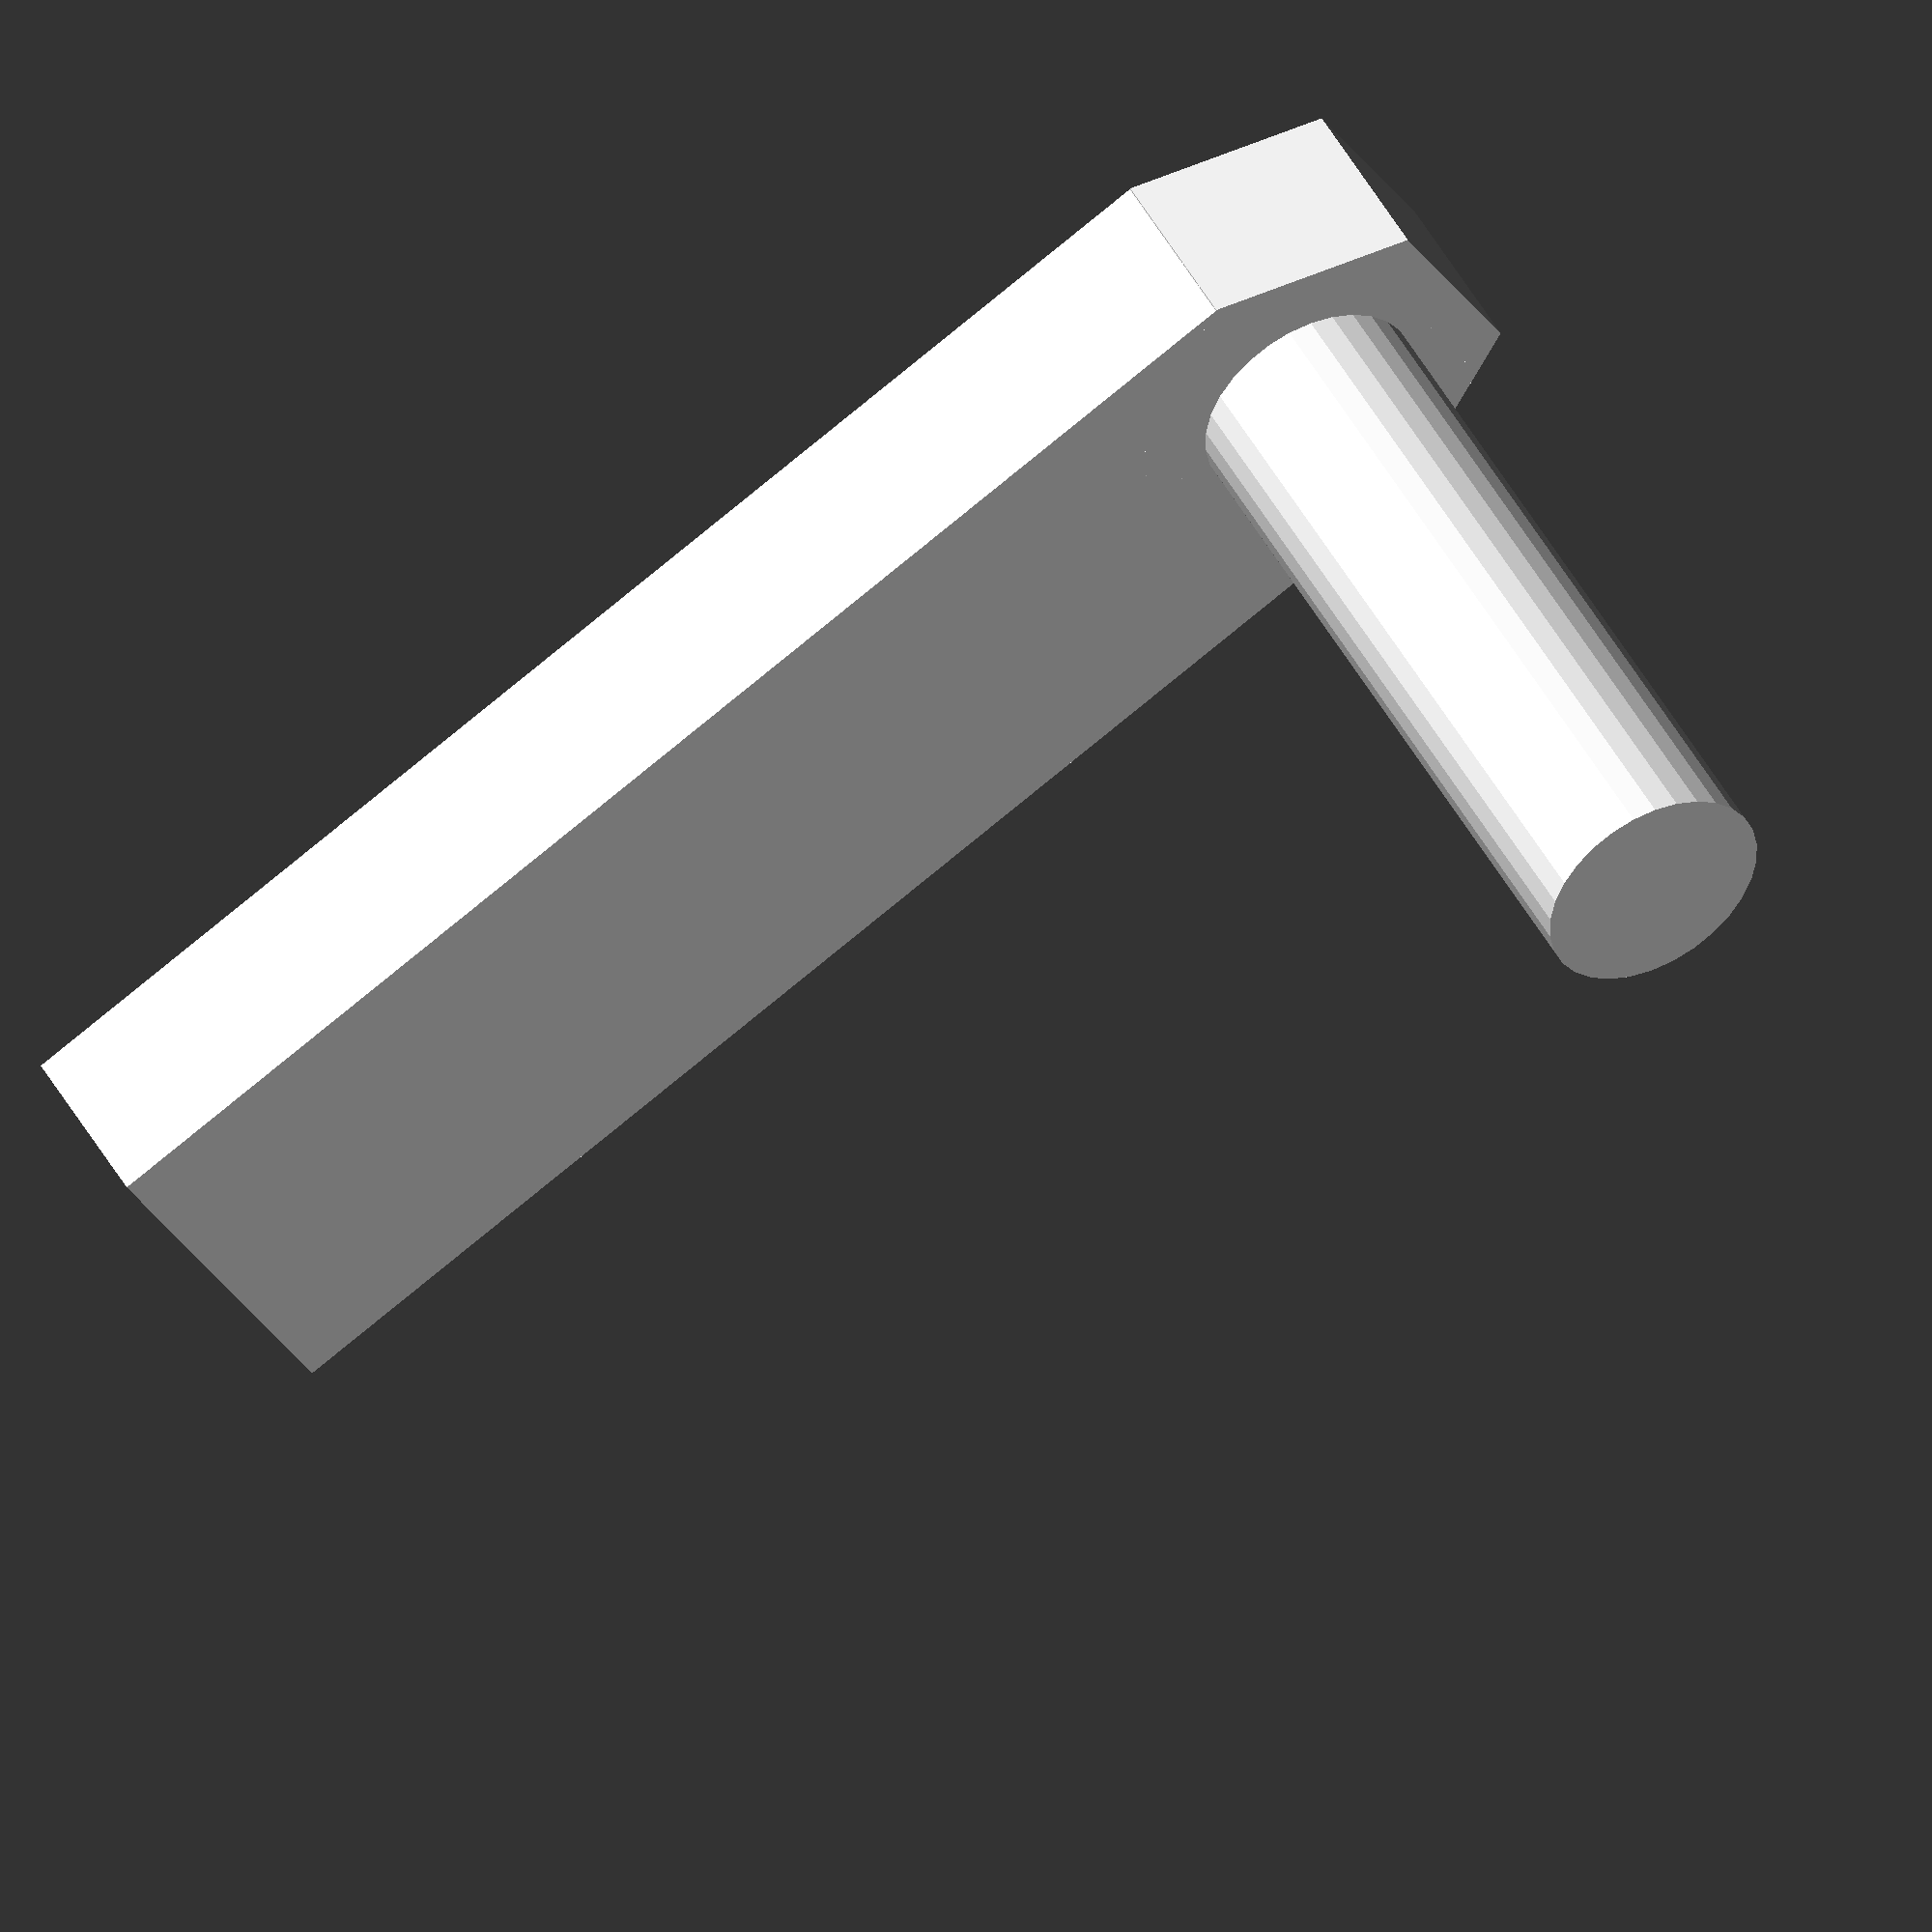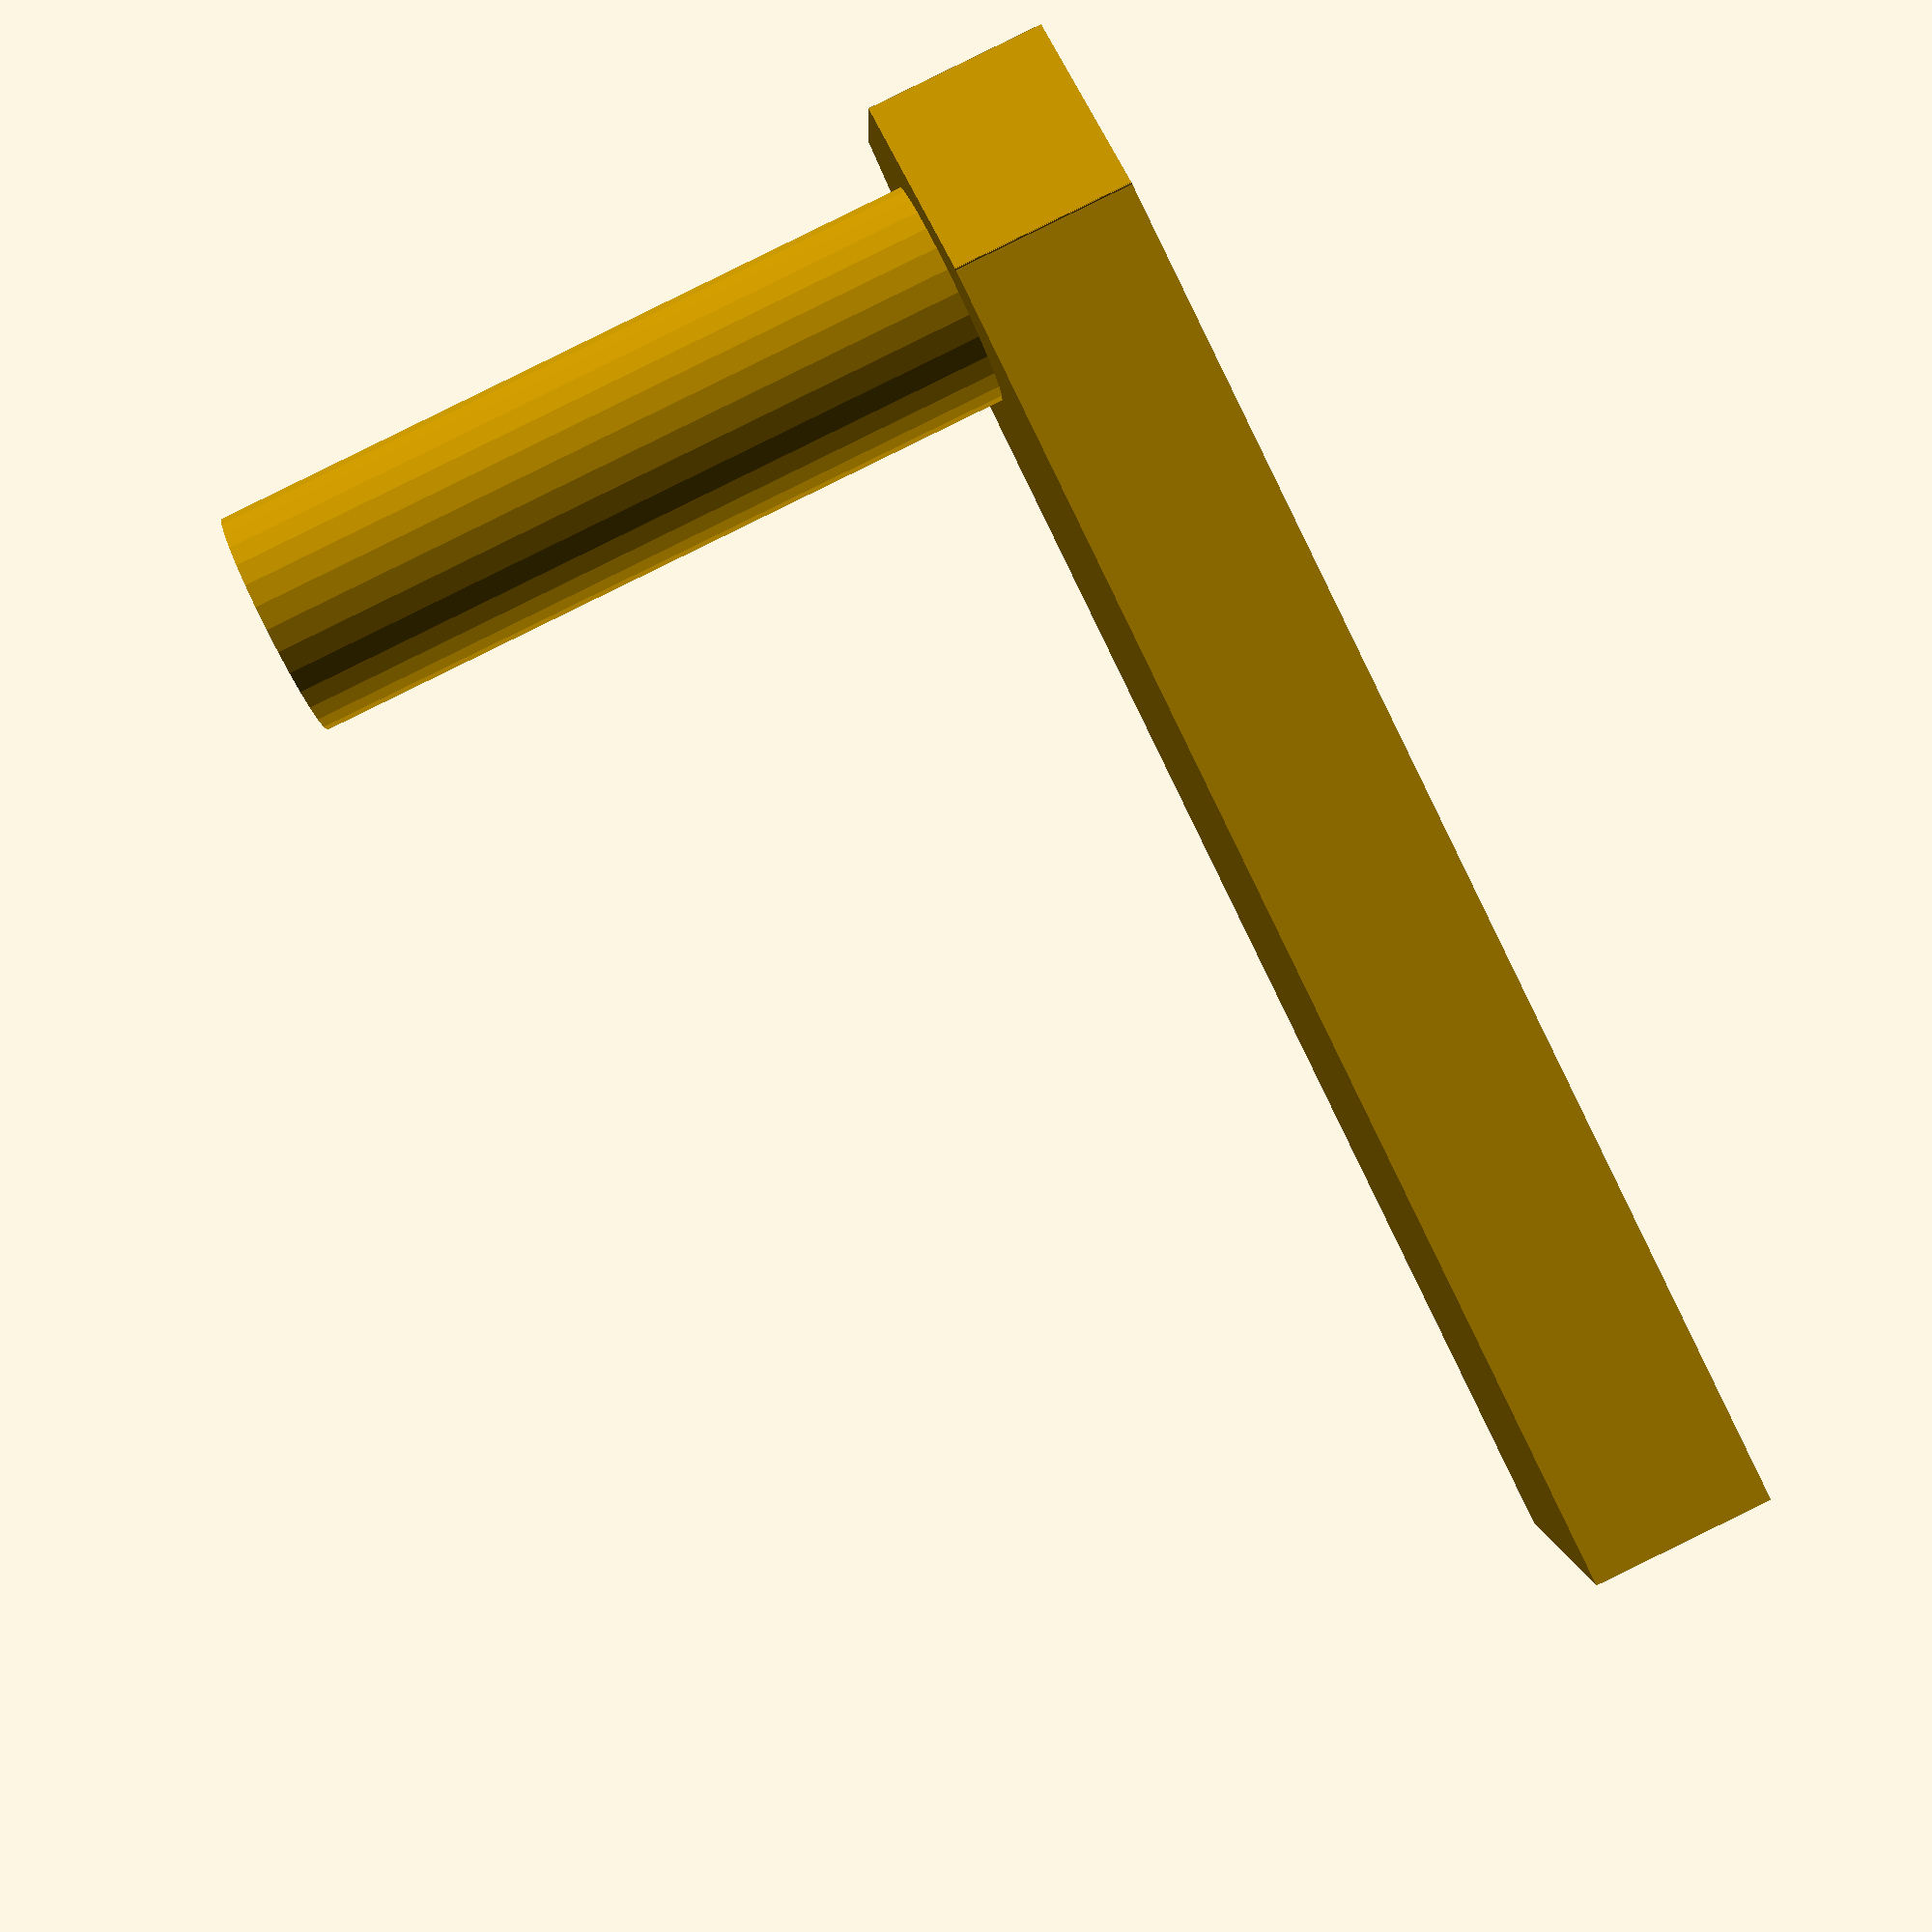
<openscad>
module boltHead(){
  $fn = 30;
  cylinder(r1 = 4.4, r2 = 2, h = 4, center = false);
}

module m5Bolt(length = 20){
  translate([0, 0, 4]){
    cylinder(r = 2, h = length, center = false, $fn = 30);
  }
  boltHead();
}

module m5Nut(){
  translate([0, 0, 2]){
    union(){
      cube([8, 4.6, 4], center = true);
      rotate([0, 0, 120]){
        cube([8, 4.6, 4], center = true);
      }
      rotate([0, 0, 240]){
        cube([8, 4.6, 4], center = true);
      }
    }
  }
}

module m5NutInsert(depth = 30){
    $fn=30;
    union(){
      m5Nut();
      translate([depth / 2, 0, 2]){
        rotate([90, 90, 0]){
          cube(size = [4, depth, 9.2], center = true);
        }
      }
      cylinder(r=2.5, h=20, center=false);
    }
}

// m5Bolt();
m5Nut();
m5NutInsert();
</openscad>
<views>
elev=132.9 azim=331.0 roll=207.4 proj=o view=wireframe
elev=271.2 azim=2.9 roll=63.9 proj=p view=solid
</views>
